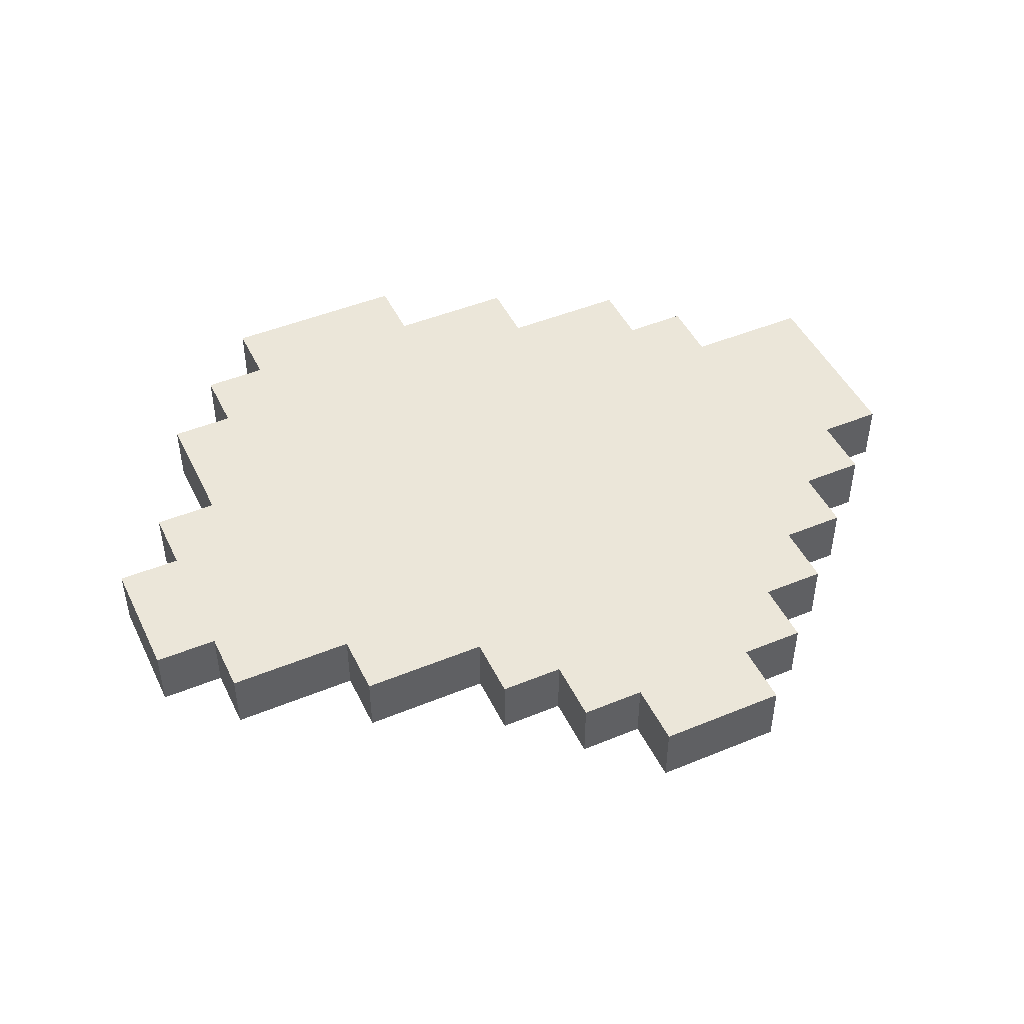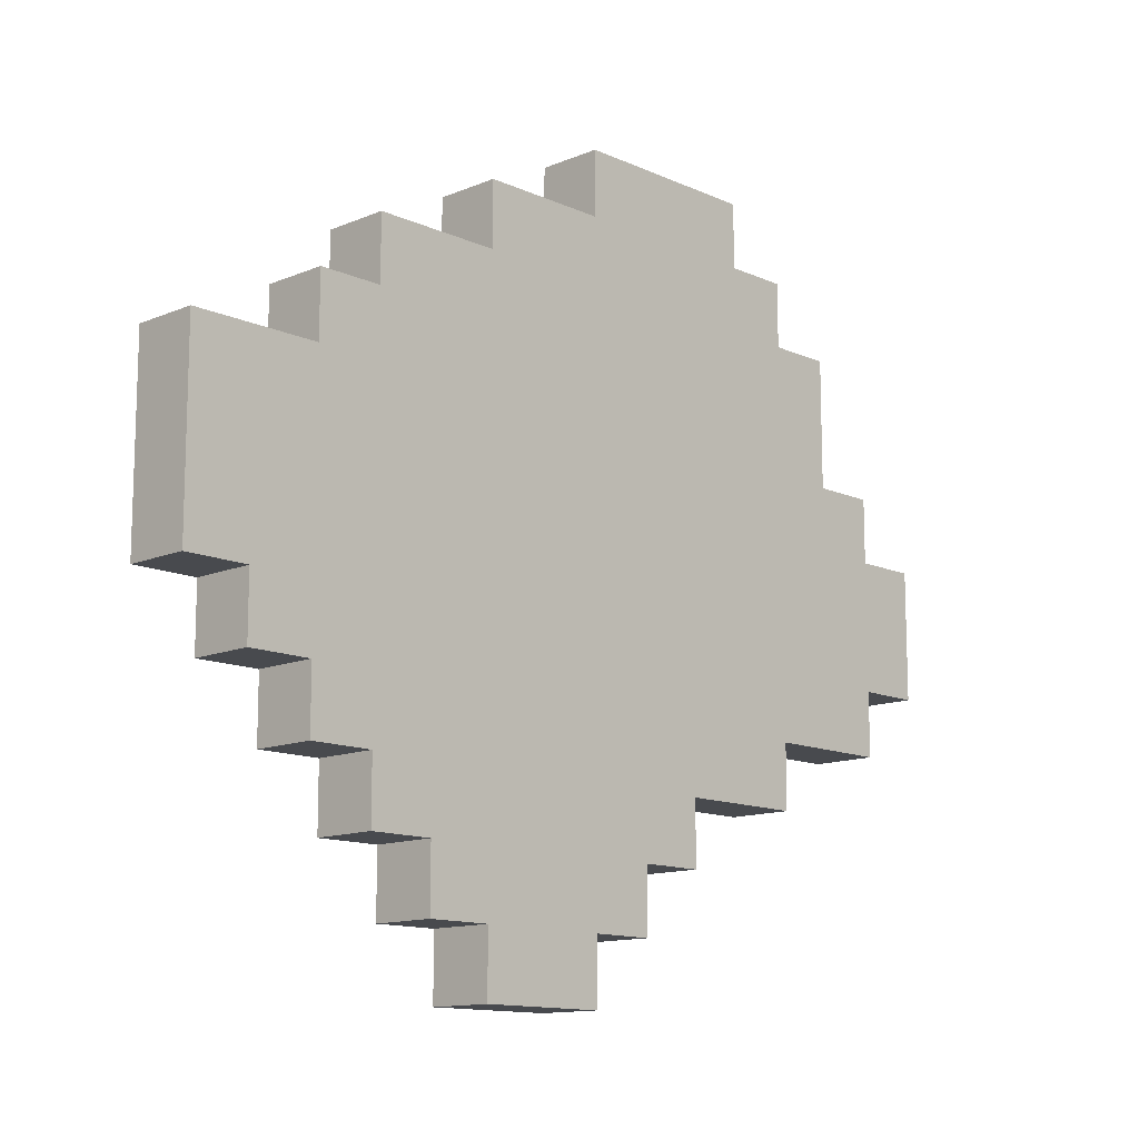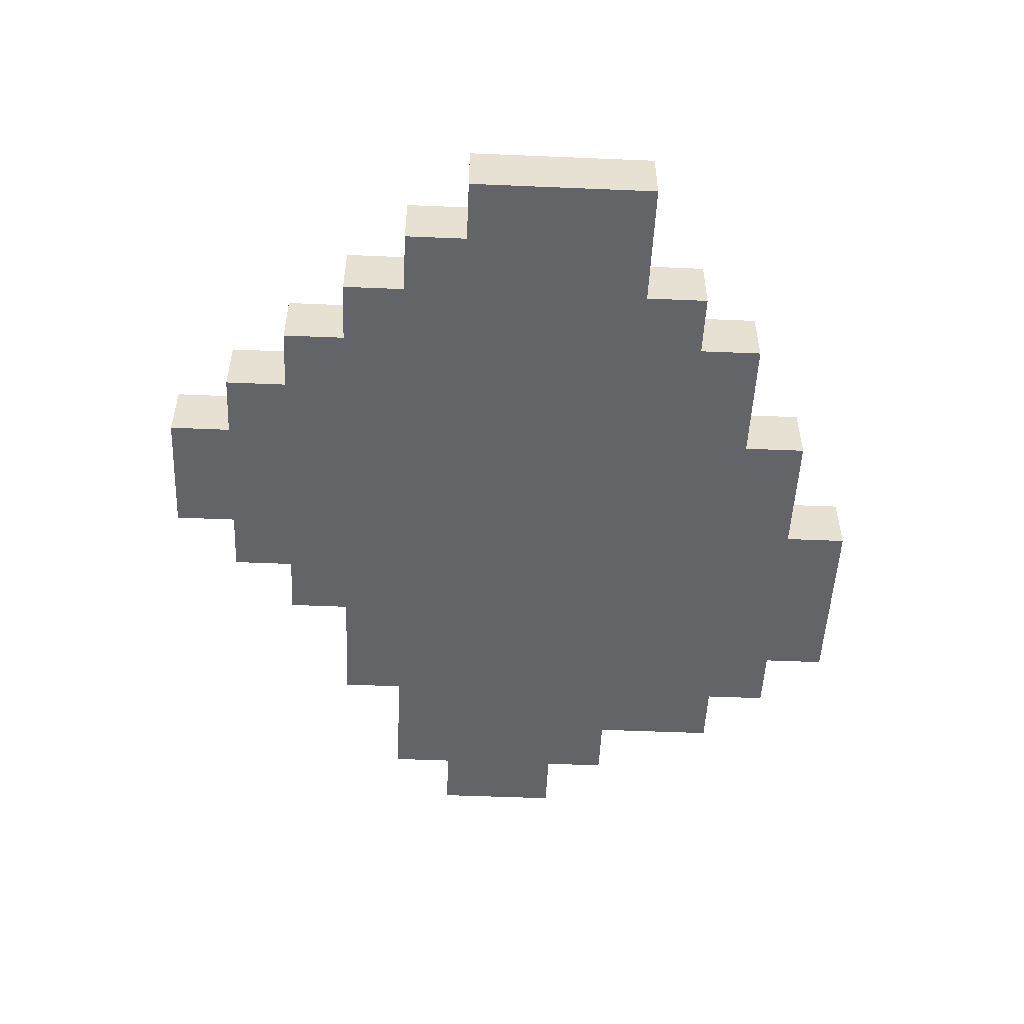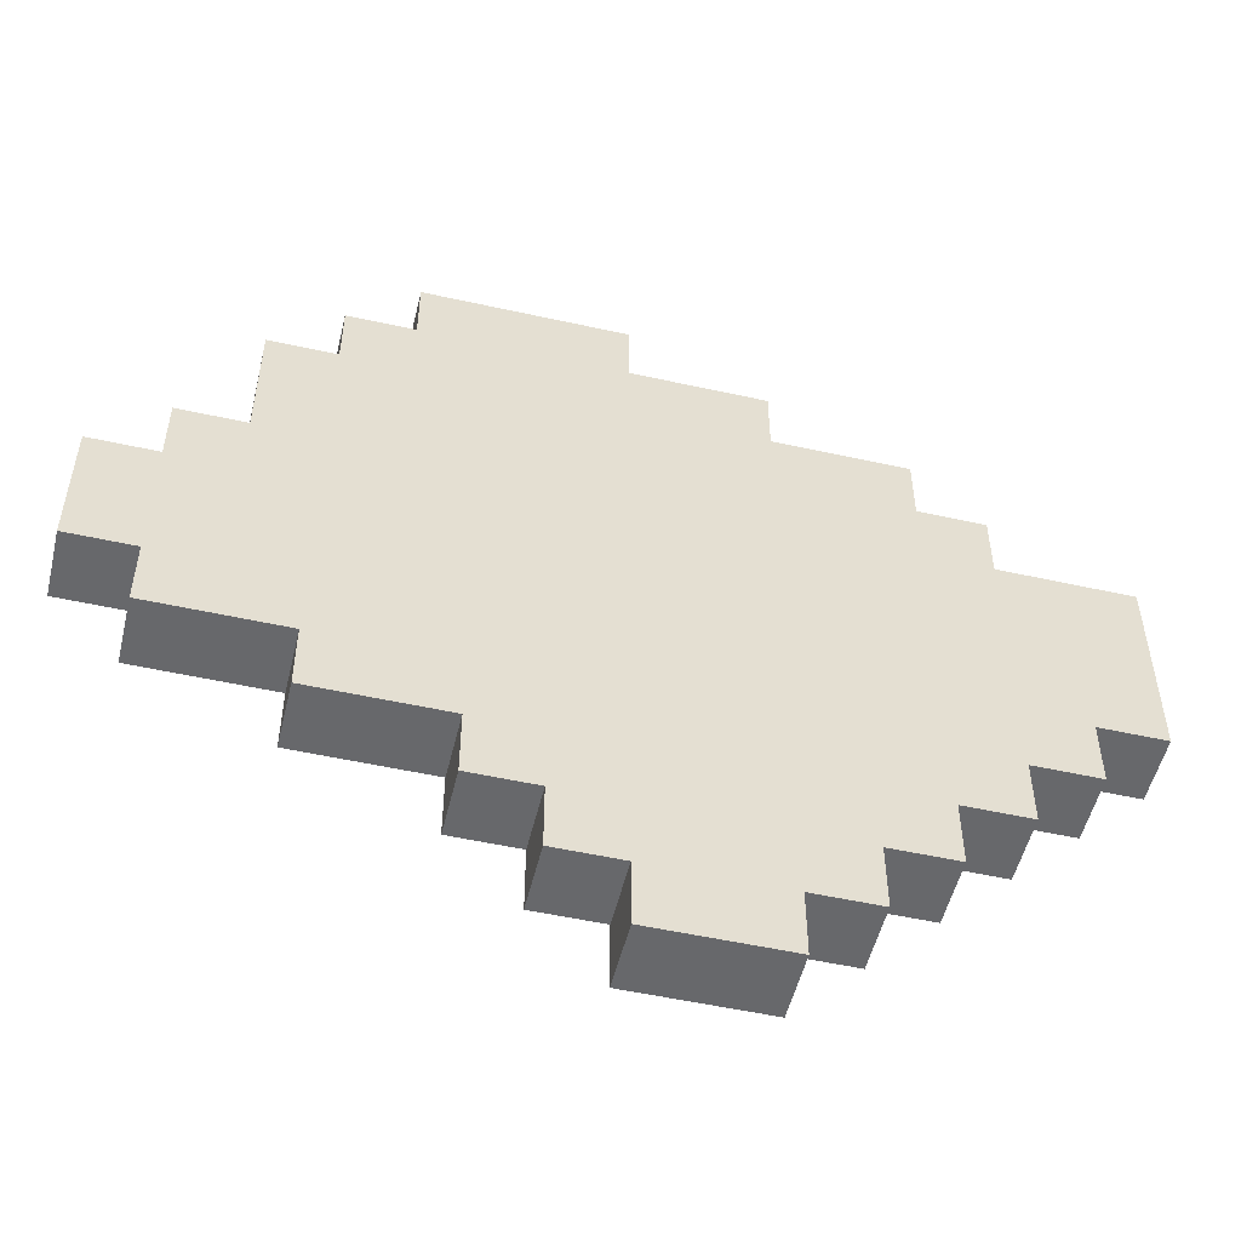
<metadata>
{"format":"obj","ext":"obj","renderer":"f3d","projection":"perspective","resolution":1024,"background":"white","views":[{"elev":46.9,"azim":155.0,"up":"+Y"},{"elev":-12.8,"azim":-46.0,"up":"+Z"},{"elev":-51.3,"azim":-92.6,"up":"+Y"},{"elev":-52.3,"azim":166.5,"up":"+Z"}]}
</metadata>
<code>
o
v -8.4 0 -3.1
v -8.4 0 -3.2
v -8.4 0 -3.3
v -8.4 0 -3.4
v -8.4 0.1 -3.1
v -8.4 0.1 -3.2
v -8.4 0.1 -3.3
v -8.4 0.1 -3.4
v -8.3 0 -3.4
v -8.3 0 -3.5
v -8.3 0.1 -3.4
v -8.3 0.1 -3.5
v -8.2 0 -3
v -8.2 0 -3.1
v -8.2 0 -3.5
v -8.2 0 -3.6
v -8.2 0.1 -3
v -8.2 0.1 -3.1
v -8.2 0.1 -3.5
v -8.2 0.1 -3.6
v -8.1 0 -2.9
v -8.1 0 -3
v -8.1 0 -3.6
v -8.1 0 -3.7
v -8.1 0.1 -2.9
v -8.1 0.1 -3
v -8.1 0.1 -3.6
v -8.1 0.1 -3.7
v -8 0 -3.7
v -8 0 -3.8
v -8 0.1 -3.7
v -8 0.1 -3.8
v -7.9 0 -2.8
v -7.9 0 -2.9
v -7.9 0 -3.8
v -7.9 0 -3.9
v -7.9 0.1 -2.8
v -7.9 0.1 -2.9
v -7.9 0.1 -3.8
v -7.9 0.1 -3.9
v -7.7 0 -2.7
v -7.7 0 -2.8
v -7.7 0.1 -2.7
v -7.7 0.1 -2.8
v -7.7 0 -3.8
v -7.7 0 -3.9
v -7.7 0.1 -3.8
v -7.7 0.1 -3.9
v -7.6 0 -3.7
v -7.6 0 -3.8
v -7.6 0.1 -3.7
v -7.6 0.1 -3.8
v -7.5 0 -3.6
v -7.5 0 -3.7
v -7.5 0.1 -3.6
v -7.5 0.1 -3.7
v -7.4 0 -2.7
v -7.4 0 -2.8
v -7.4 0.1 -2.7
v -7.4 0.1 -2.8
v -7.3 0 -2.8
v -7.3 0 -2.9
v -7.3 0 -3.5
v -7.3 0 -3.6
v -7.3 0.1 -2.8
v -7.3 0.1 -2.9
v -7.3 0.1 -3.5
v -7.3 0.1 -3.6
v -7.2 0 -2.9
v -7.2 0 -3
v -7.2 0 -3.1
v -7.2 0.1 -2.9
v -7.2 0.1 -3
v -7.2 0.1 -3.1
v -7.1 0 -3.1
v -7.1 0 -3.2
v -7.1 0 -3.4
v -7.1 0 -3.5
v -7.1 0.1 -3.1
v -7.1 0.1 -3.2
v -7.1 0.1 -3.4
v -7.1 0.1 -3.5
v -7 0 -3.2
v -7 0 -3.4
v -7 0.1 -3.2
v -7 0.1 -3.4
v -7.7 0 -2.7
v -7.7 0.1 -2.7
v -7.6 0 -2.7
v -7.6 0.1 -2.7
v -7.5 0 -2.7
v -7.5 0.1 -2.7
v -7.4 0 -2.7
v -7.4 0.1 -2.7
v -7.9 0 -2.8
v -7.9 0.1 -2.8
v -7.8 0 -2.8
v -7.8 0.1 -2.8
v -7.7 0 -2.8
v -7.7 0.1 -2.8
v -7.4 0 -2.8
v -7.4 0.1 -2.8
v -7.3 0 -2.8
v -7.3 0.1 -2.8
v -8.1 0 -2.9
v -8.1 0.1 -2.9
v -8 0 -2.9
v -8 0.1 -2.9
v -7.9 0 -2.9
v -7.9 0.1 -2.9
v -7.3 0 -2.9
v -7.3 0.1 -2.9
v -7.2 0 -2.9
v -7.2 0.1 -2.9
v -8.2 0 -3
v -8.2 0.1 -3
v -8.1 0 -3
v -8.1 0.1 -3
v -8.4 0 -3.1
v -8.4 0.1 -3.1
v -8.3 0 -3.1
v -8.3 0.1 -3.1
v -8.2 0 -3.1
v -8.2 0.1 -3.1
v -7.2 0 -3.1
v -7.2 0.1 -3.1
v -7.1 0 -3.1
v -7.1 0.1 -3.1
v -7.1 0 -3.2
v -7.1 0.1 -3.2
v -7 0 -3.2
v -7 0.1 -3.2
v -8.4 0 -3.4
v -8.4 0.1 -3.4
v -8.3 0 -3.4
v -8.3 0.1 -3.4
v -7.1 0 -3.4
v -7.1 0.1 -3.4
v -7 0 -3.4
v -7 0.1 -3.4
v -8.3 0 -3.5
v -8.3 0.1 -3.5
v -8.2 0 -3.5
v -8.2 0.1 -3.5
v -7.3 0 -3.5
v -7.3 0.1 -3.5
v -7.2 0 -3.5
v -7.2 0.1 -3.5
v -7.1 0 -3.5
v -7.1 0.1 -3.5
v -8.2 0 -3.6
v -8.2 0.1 -3.6
v -8.1 0 -3.6
v -8.1 0.1 -3.6
v -7.5 0 -3.6
v -7.5 0.1 -3.6
v -7.4 0 -3.6
v -7.4 0.1 -3.6
v -7.3 0 -3.6
v -7.3 0.1 -3.6
v -8.1 0 -3.7
v -8.1 0.1 -3.7
v -8 0 -3.7
v -8 0.1 -3.7
v -7.6 0 -3.7
v -7.6 0.1 -3.7
v -7.5 0 -3.7
v -7.5 0.1 -3.7
v -8 0 -3.8
v -8 0.1 -3.8
v -7.9 0 -3.8
v -7.9 0.1 -3.8
v -7.7 0 -3.8
v -7.7 0.1 -3.8
v -7.6 0 -3.8
v -7.6 0.1 -3.8
v -7.9 0 -3.9
v -7.9 0.1 -3.9
v -7.8 0 -3.9
v -7.8 0.1 -3.9
v -7.7 0 -3.9
v -7.7 0.1 -3.9
v -7.7 0 -2.7
v -7.6 0 -2.7
v -7.5 0 -2.7
v -7.4 0 -2.7
v -7.9 0 -2.8
v -7.8 0 -2.8
v -7.7 0 -2.8
v -7.6 0 -2.8
v -7.5 0 -2.8
v -7.4 0 -2.8
v -7.3 0 -2.8
v -8.1 0 -2.9
v -8 0 -2.9
v -7.9 0 -2.9
v -7.8 0 -2.9
v -7.7 0 -2.9
v -7.6 0 -2.9
v -7.5 0 -2.9
v -7.4 0 -2.9
v -7.3 0 -2.9
v -7.2 0 -2.9
v -8.2 0 -3
v -8.1 0 -3
v -8 0 -3
v -7.9 0 -3
v -7.8 0 -3
v -7.7 0 -3
v -7.6 0 -3
v -7.5 0 -3
v -7.3 0 -3
v -7.2 0 -3
v -8.4 0 -3.1
v -8.3 0 -3.1
v -8.2 0 -3.1
v -8.1 0 -3.1
v -8 0 -3.1
v -7.9 0 -3.1
v -7.8 0 -3.1
v -7.7 0 -3.1
v -7.3 0 -3.1
v -7.2 0 -3.1
v -7.1 0 -3.1
v -8.4 0 -3.2
v -8.3 0 -3.2
v -8.2 0 -3.2
v -8.1 0 -3.2
v -8 0 -3.2
v -7.9 0 -3.2
v -7.8 0 -3.2
v -7.2 0 -3.2
v -7.1 0 -3.2
v -7 0 -3.2
v -8.4 0 -3.3
v -8.3 0 -3.3
v -8.2 0 -3.3
v -8.1 0 -3.3
v -8 0 -3.3
v -7.8 0 -3.3
v -7.7 0 -3.3
v -7.6 0 -3.3
v -8.4 0 -3.4
v -8.3 0 -3.4
v -8.2 0 -3.4
v -8.1 0 -3.4
v -8 0 -3.4
v -7.7 0 -3.4
v -7.6 0 -3.4
v -7.5 0 -3.4
v -7.3 0 -3.4
v -7.2 0 -3.4
v -7.1 0 -3.4
v -7 0 -3.4
v -8.3 0 -3.5
v -8.2 0 -3.5
v -8.1 0 -3.5
v -8 0 -3.5
v -7.5 0 -3.5
v -7.4 0 -3.5
v -7.3 0 -3.5
v -7.2 0 -3.5
v -7.1 0 -3.5
v -8.2 0 -3.6
v -8.1 0 -3.6
v -8 0 -3.6
v -7.9 0 -3.6
v -7.6 0 -3.6
v -7.5 0 -3.6
v -7.4 0 -3.6
v -7.3 0 -3.6
v -8.1 0 -3.7
v -8 0 -3.7
v -7.9 0 -3.7
v -7.8 0 -3.7
v -7.7 0 -3.7
v -7.6 0 -3.7
v -7.5 0 -3.7
v -8 0 -3.8
v -7.9 0 -3.8
v -7.8 0 -3.8
v -7.7 0 -3.8
v -7.6 0 -3.8
v -7.9 0 -3.9
v -7.8 0 -3.9
v -7.7 0 -3.9
v -7.7 0.1 -2.7
v -7.6 0.1 -2.7
v -7.5 0.1 -2.7
v -7.4 0.1 -2.7
v -7.9 0.1 -2.8
v -7.8 0.1 -2.8
v -7.7 0.1 -2.8
v -7.6 0.1 -2.8
v -7.5 0.1 -2.8
v -7.4 0.1 -2.8
v -7.3 0.1 -2.8
v -8.1 0.1 -2.9
v -8 0.1 -2.9
v -7.9 0.1 -2.9
v -7.8 0.1 -2.9
v -7.7 0.1 -2.9
v -7.6 0.1 -2.9
v -7.5 0.1 -2.9
v -7.4 0.1 -2.9
v -7.3 0.1 -2.9
v -7.2 0.1 -2.9
v -8.2 0.1 -3
v -8.1 0.1 -3
v -8 0.1 -3
v -7.9 0.1 -3
v -7.8 0.1 -3
v -7.7 0.1 -3
v -7.6 0.1 -3
v -7.5 0.1 -3
v -7.3 0.1 -3
v -7.2 0.1 -3
v -8.4 0.1 -3.1
v -8.3 0.1 -3.1
v -8.2 0.1 -3.1
v -8.1 0.1 -3.1
v -8 0.1 -3.1
v -7.9 0.1 -3.1
v -7.8 0.1 -3.1
v -7.7 0.1 -3.1
v -7.3 0.1 -3.1
v -7.2 0.1 -3.1
v -7.1 0.1 -3.1
v -8.4 0.1 -3.2
v -8.3 0.1 -3.2
v -8.2 0.1 -3.2
v -8.1 0.1 -3.2
v -8 0.1 -3.2
v -7.9 0.1 -3.2
v -7.8 0.1 -3.2
v -7.2 0.1 -3.2
v -7.1 0.1 -3.2
v -7 0.1 -3.2
v -8.4 0.1 -3.3
v -8.3 0.1 -3.3
v -8.2 0.1 -3.3
v -8.1 0.1 -3.3
v -8 0.1 -3.3
v -7.8 0.1 -3.3
v -7.7 0.1 -3.3
v -7.6 0.1 -3.3
v -8.4 0.1 -3.4
v -8.3 0.1 -3.4
v -8.2 0.1 -3.4
v -8.1 0.1 -3.4
v -8 0.1 -3.4
v -7.7 0.1 -3.4
v -7.6 0.1 -3.4
v -7.5 0.1 -3.4
v -7.3 0.1 -3.4
v -7.2 0.1 -3.4
v -7.1 0.1 -3.4
v -7 0.1 -3.4
v -8.3 0.1 -3.5
v -8.2 0.1 -3.5
v -8.1 0.1 -3.5
v -8 0.1 -3.5
v -7.5 0.1 -3.5
v -7.4 0.1 -3.5
v -7.3 0.1 -3.5
v -7.2 0.1 -3.5
v -7.1 0.1 -3.5
v -8.2 0.1 -3.6
v -8.1 0.1 -3.6
v -8 0.1 -3.6
v -7.9 0.1 -3.6
v -7.6 0.1 -3.6
v -7.5 0.1 -3.6
v -7.4 0.1 -3.6
v -7.3 0.1 -3.6
v -8.1 0.1 -3.7
v -8 0.1 -3.7
v -7.9 0.1 -3.7
v -7.8 0.1 -3.7
v -7.7 0.1 -3.7
v -7.6 0.1 -3.7
v -7.5 0.1 -3.7
v -8 0.1 -3.8
v -7.9 0.1 -3.8
v -7.8 0.1 -3.8
v -7.7 0.1 -3.8
v -7.6 0.1 -3.8
v -7.9 0.1 -3.9
v -7.8 0.1 -3.9
v -7.7 0.1 -3.9
f 5 2 1
f 6 3 2
f 6 2 5
f 7 4 3
f 7 3 6
f 8 4 7
f 11 10 9
f 12 10 11
f 17 14 13
f 18 14 17
f 19 16 15
f 20 16 19
f 25 22 21
f 26 22 25
f 27 24 23
f 28 24 27
f 31 30 29
f 32 30 31
f 37 34 33
f 38 34 37
f 39 36 35
f 40 36 39
f 43 42 41
f 44 42 43
f 45 46 47
f 47 46 48
f 49 50 51
f 51 50 52
f 53 54 55
f 55 54 56
f 57 58 59
f 59 58 60
f 61 62 65
f 65 62 66
f 63 64 67
f 67 64 68
f 69 70 72
f 70 71 73
f 72 70 73
f 73 71 74
f 75 76 79
f 79 76 80
f 77 78 81
f 81 78 82
f 83 84 85
f 85 84 86
f 89 88 87
f 90 88 89
f 91 90 89
f 92 90 91
f 93 92 91
f 94 92 93
f 97 96 95
f 98 96 97
f 99 98 97
f 100 98 99
f 103 102 101
f 104 102 103
f 107 106 105
f 108 106 107
f 109 108 107
f 110 108 109
f 113 112 111
f 114 112 113
f 117 116 115
f 118 116 117
f 121 120 119
f 122 120 121
f 123 122 121
f 124 122 123
f 127 126 125
f 128 126 127
f 131 130 129
f 132 130 131
f 133 134 135
f 135 134 136
f 137 138 139
f 139 138 140
f 141 142 143
f 143 142 144
f 145 146 147
f 147 146 148
f 147 148 149
f 149 148 150
f 151 152 153
f 153 152 154
f 155 156 157
f 157 156 158
f 157 158 159
f 159 158 160
f 161 162 163
f 163 162 164
f 165 166 167
f 167 166 168
f 169 170 171
f 171 170 172
f 173 174 175
f 175 174 176
f 177 178 179
f 179 178 180
f 179 180 181
f 181 180 182
f 189 184 183
f 190 185 184
f 190 184 189
f 191 186 185
f 191 185 190
f 192 186 191
f 196 188 187
f 197 189 188
f 197 188 196
f 198 190 189
f 198 189 197
f 199 191 190
f 199 190 198
f 200 192 191
f 200 191 199
f 201 193 192
f 201 192 200
f 202 193 201
f 205 195 194
f 206 196 195
f 206 195 205
f 207 197 196
f 207 196 206
f 208 198 197
f 208 197 207
f 209 199 198
f 209 198 208
f 210 200 199
f 210 199 209
f 211 201 200
f 211 200 210
f 211 202 201
f 212 203 202
f 212 202 211
f 213 203 212
f 216 205 204
f 217 206 205
f 217 205 216
f 218 207 206
f 218 206 217
f 219 208 207
f 219 207 218
f 220 209 208
f 220 208 219
f 221 210 209
f 221 209 220
f 222 211 210
f 222 212 211
f 222 213 212
f 223 213 222
f 225 215 214
f 226 216 215
f 226 215 225
f 227 217 216
f 227 216 226
f 228 218 217
f 228 217 227
f 229 219 218
f 229 218 228
f 230 220 219
f 230 219 229
f 231 221 220
f 231 220 230
f 232 224 223
f 232 223 222
f 233 224 232
f 235 226 225
f 236 227 226
f 236 226 235
f 237 228 227
f 237 227 236
f 238 229 228
f 238 228 237
f 239 230 229
f 239 229 238
f 239 231 230
f 240 221 231
f 240 231 239
f 241 210 221
f 241 221 240
f 242 233 232
f 242 210 241
f 242 222 210
f 242 232 222
f 243 236 235
f 244 237 236
f 244 236 243
f 245 238 237
f 245 237 244
f 246 240 239
f 246 238 245
f 246 239 238
f 246 241 240
f 247 241 246
f 248 242 241
f 248 241 247
f 249 233 242
f 249 242 248
f 250 233 249
f 251 233 250
f 252 233 251
f 253 234 233
f 253 233 252
f 254 234 253
f 255 245 244
f 256 246 245
f 256 245 255
f 257 247 246
f 257 246 256
f 258 248 247
f 258 247 257
f 259 250 249
f 259 251 250
f 260 251 259
f 261 252 251
f 261 251 260
f 262 253 252
f 262 252 261
f 263 253 262
f 264 257 256
f 265 258 257
f 265 257 264
f 266 248 258
f 266 258 265
f 267 248 266
f 268 259 249
f 268 249 248
f 269 260 259
f 269 259 268
f 270 261 260
f 270 260 269
f 271 261 270
f 272 266 265
f 273 267 266
f 273 266 272
f 274 248 267
f 274 267 273
f 275 248 274
f 276 268 248
f 276 248 275
f 277 269 268
f 277 268 276
f 278 269 277
f 279 274 273
f 280 275 274
f 280 274 279
f 281 276 275
f 281 275 280
f 282 277 276
f 282 276 281
f 283 277 282
f 284 281 280
f 285 282 281
f 285 281 284
f 286 282 285
f 287 288 293
f 288 289 294
f 293 288 294
f 289 290 295
f 294 289 295
f 295 290 296
f 291 292 300
f 292 293 301
f 300 292 301
f 293 294 302
f 301 293 302
f 294 295 303
f 302 294 303
f 295 296 304
f 303 295 304
f 296 297 305
f 304 296 305
f 305 297 306
f 298 299 309
f 299 300 310
f 309 299 310
f 300 301 311
f 310 300 311
f 301 302 312
f 311 301 312
f 302 303 313
f 312 302 313
f 303 304 314
f 313 303 314
f 304 305 315
f 314 304 315
f 305 306 315
f 306 307 316
f 315 306 316
f 316 307 317
f 308 309 320
f 309 310 321
f 320 309 321
f 310 311 322
f 321 310 322
f 311 312 323
f 322 311 323
f 312 313 324
f 323 312 324
f 313 314 325
f 324 313 325
f 314 315 326
f 315 316 326
f 316 317 326
f 326 317 327
f 318 319 329
f 319 320 330
f 329 319 330
f 320 321 331
f 330 320 331
f 321 322 332
f 331 321 332
f 322 323 333
f 332 322 333
f 323 324 334
f 333 323 334
f 324 325 335
f 334 324 335
f 327 328 336
f 326 327 336
f 336 328 337
f 329 330 339
f 330 331 340
f 339 330 340
f 331 332 341
f 340 331 341
f 332 333 342
f 341 332 342
f 333 334 343
f 342 333 343
f 334 335 343
f 335 325 344
f 343 335 344
f 325 314 345
f 344 325 345
f 336 337 346
f 345 314 346
f 314 326 346
f 326 336 346
f 339 340 347
f 340 341 348
f 347 340 348
f 341 342 349
f 348 341 349
f 343 344 350
f 349 342 350
f 342 343 350
f 344 345 350
f 350 345 351
f 345 346 352
f 351 345 352
f 346 337 353
f 352 346 353
f 353 337 354
f 354 337 355
f 355 337 356
f 337 338 357
f 356 337 357
f 357 338 358
f 348 349 359
f 349 350 360
f 359 349 360
f 350 351 361
f 360 350 361
f 351 352 362
f 361 351 362
f 353 354 363
f 354 355 363
f 363 355 364
f 355 356 365
f 364 355 365
f 356 357 366
f 365 356 366
f 366 357 367
f 360 361 368
f 361 362 369
f 368 361 369
f 362 352 370
f 369 362 370
f 370 352 371
f 353 363 372
f 352 353 372
f 363 364 373
f 372 363 373
f 364 365 374
f 373 364 374
f 374 365 375
f 369 370 376
f 370 371 377
f 376 370 377
f 371 352 378
f 377 371 378
f 378 352 379
f 352 372 380
f 379 352 380
f 372 373 381
f 380 372 381
f 381 373 382
f 377 378 383
f 378 379 384
f 383 378 384
f 379 380 385
f 384 379 385
f 380 381 386
f 385 380 386
f 386 381 387
f 384 385 388
f 385 386 389
f 388 385 389
f 389 386 390

</code>
